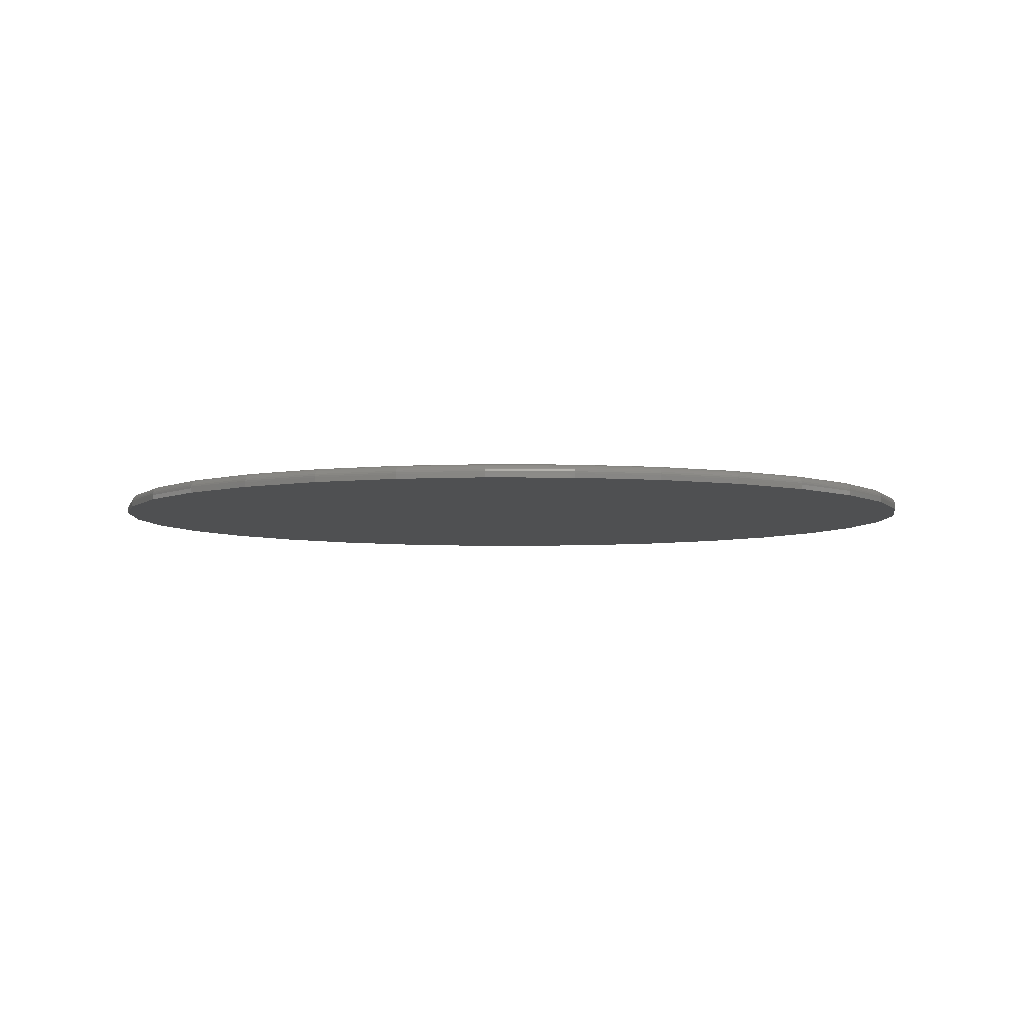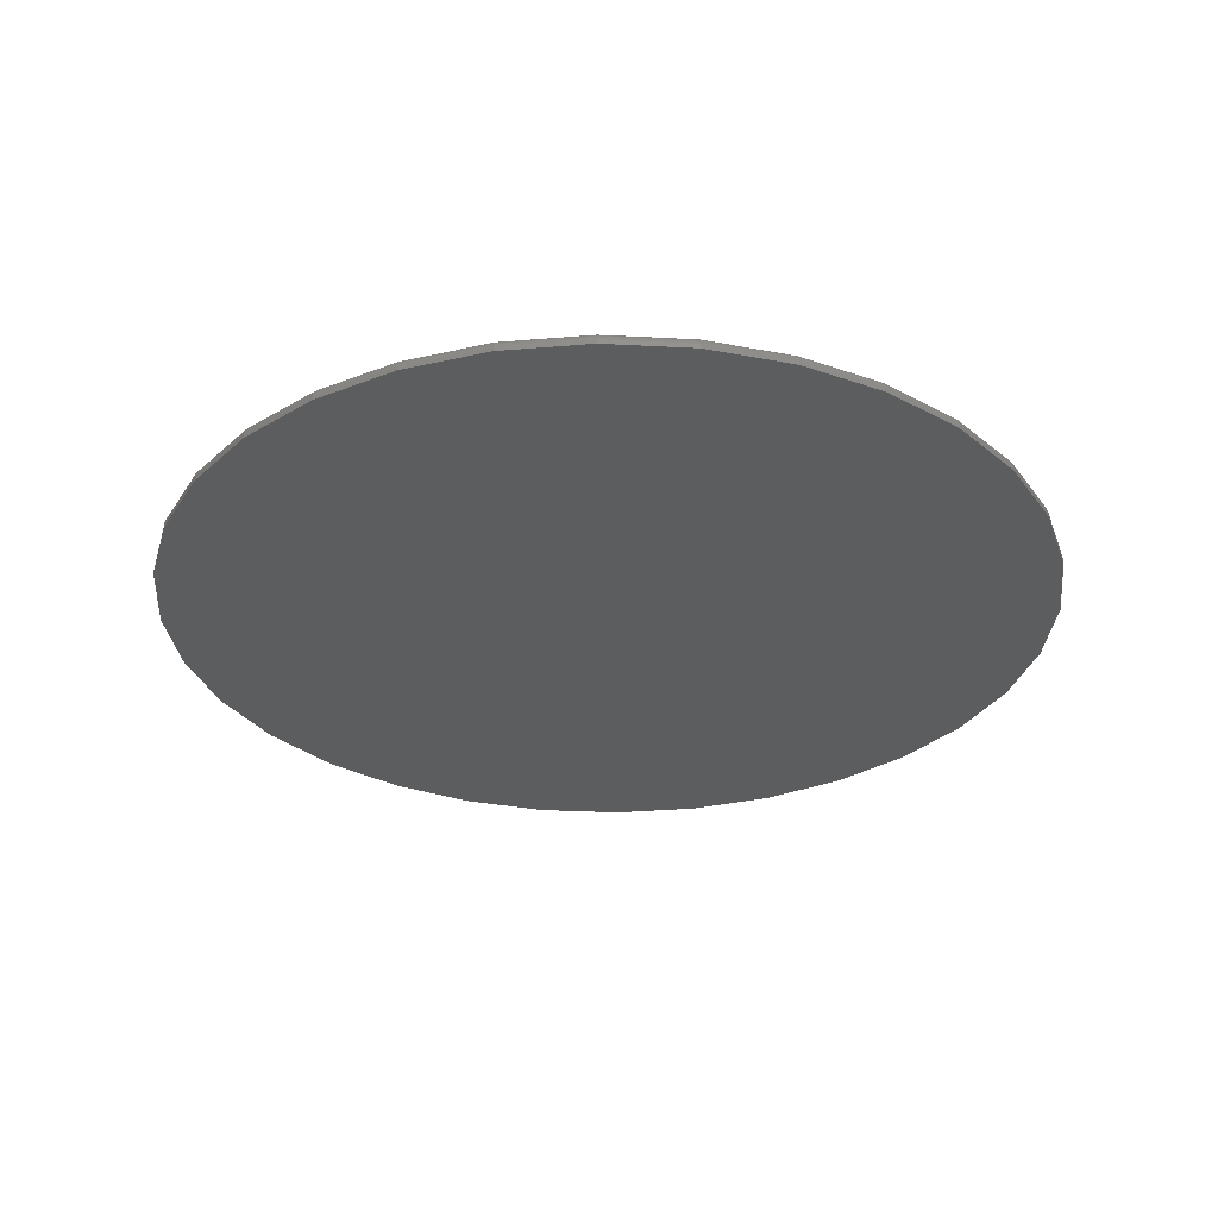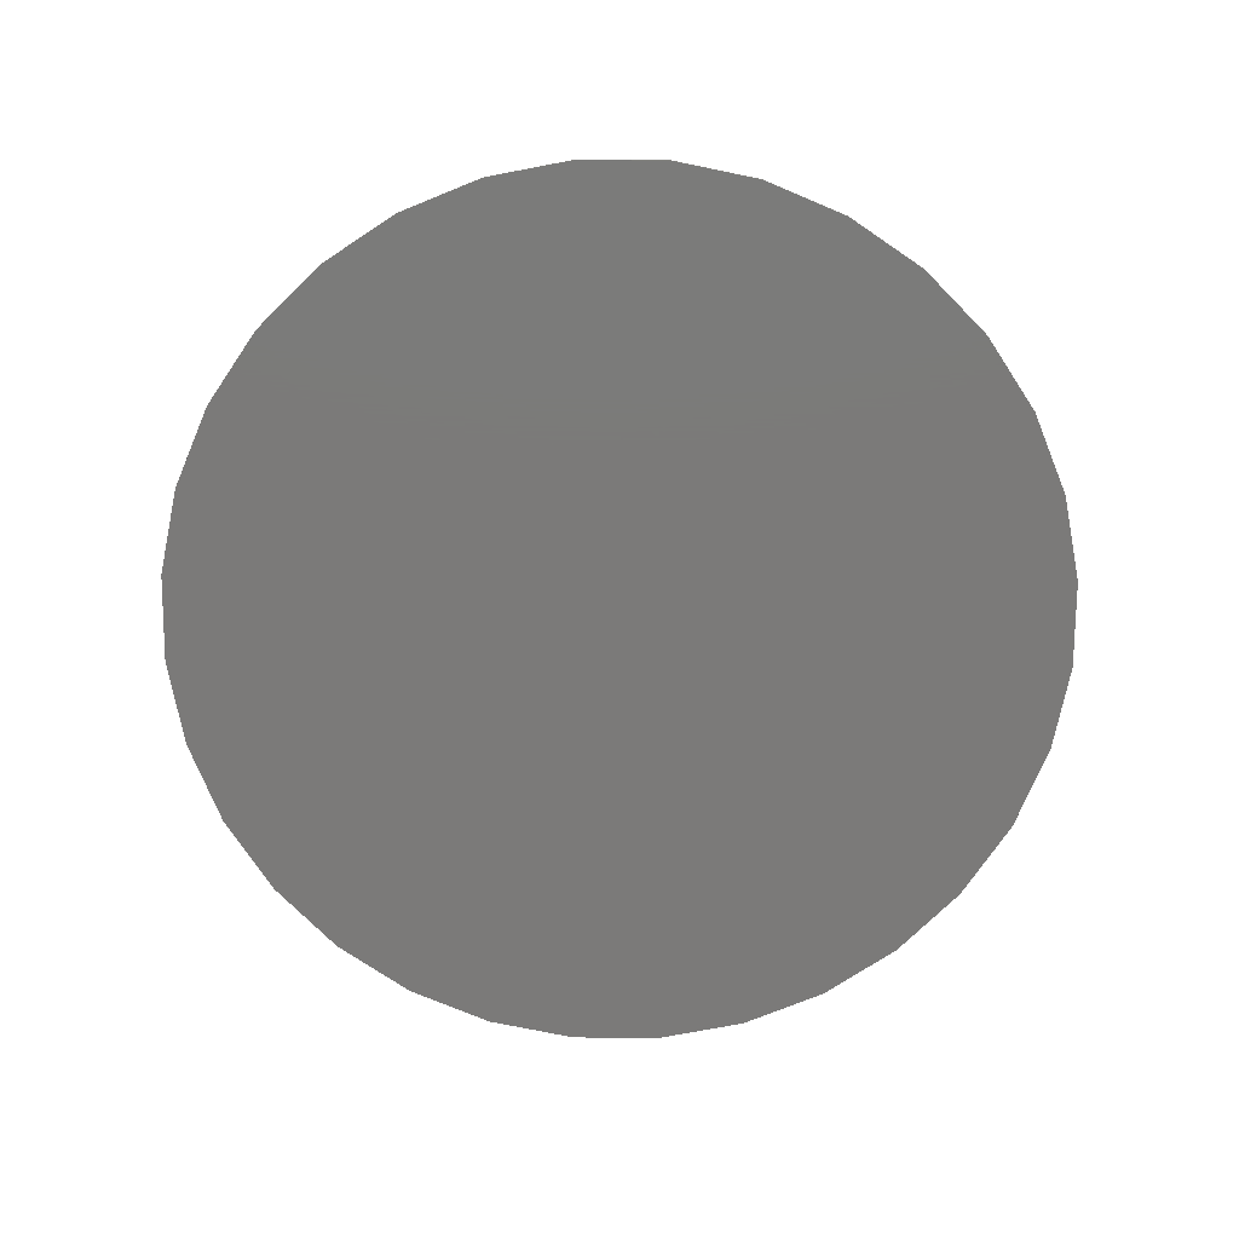
<metadata>
{"format":"stl","ext":"stl","renderer":"f3d","projection":"perspective","resolution":1024,"background":"white","views":[{"elev":-5.2,"azim":93.4,"up":"+Z"},{"elev":-30.7,"azim":-111.2,"up":"+Z"},{"elev":-73.7,"azim":117.7,"up":"+Z"}]}
</metadata>
<code>
# stl→obj: 320 verts, 636 faces
v -0.1369 0.728 0.02344
v 0.1527 0.728 0.02344
v 0.007895 0.7423 0.02344
v 0.2919 0.6858 0.02344
v -0.2762 0.6858 0.02344
v 0.4203 0.6172 0.02344
v -0.4045 0.6172 0.02344
v 0.5328 0.5249 0.02344
v -0.517 0.5249 0.02344
v 0.6251 0.4124 0.02344
v -0.6093 0.4124 0.02344
v 0.6937 0.2841 0.02344
v -0.6779 0.2841 0.02344
v 0.7359 0.1448 0.02344
v -0.7201 0.1448 0.02344
v 0.7502 4.356e-16 0.02344
v -0.7344 -6.102e-16 0.02344
v 0.7359 -0.1448 0.02344
v -0.7201 -0.1448 0.02344
v 0.6937 -0.2841 0.02344
v -0.6779 -0.2841 0.02344
v 0.6251 -0.4124 0.02344
v -0.6093 -0.4124 0.02344
v 0.5328 -0.5249 0.02344
v -0.517 -0.5249 0.02344
v 0.4203 -0.6172 0.02344
v -0.4045 -0.6172 0.02344
v 0.2919 -0.6858 0.02344
v -0.2762 -0.6858 0.02344
v 0.1527 -0.728 0.02344
v -0.1369 -0.728 0.02344
v 0.007895 -0.7423 0.02344
v 0.7658 0 0
v 0.7658 -8.588e-16 0.007812
v 0.7512 -0.1479 0
v 0.7512 -0.1479 0.007812
v 0.7081 -0.29 0
v 0.7081 -0.29 0.007812
v 0.6381 -0.4211 0
v 0.6381 -0.4211 0.007812
v 0.5438 -0.5359 0
v 0.5438 -0.5359 0.007812
v 0.429 -0.6302 0
v 0.429 -0.6302 0.007812
v 0.2979 -0.7002 0
v 0.2979 -0.7002 0.007812
v 0.1558 -0.7433 0
v 0.1558 -0.7433 0.007812
v 0.007895 -0.7579 0
v 0.007895 -0.7579 0.007812
v -0.14 -0.7433 0
v -0.14 -0.7433 0.007812
v -0.2821 -0.7002 0
v -0.2821 -0.7002 0.007812
v -0.4132 -0.6302 0
v -0.4132 -0.6302 0.007812
v -0.528 -0.5359 0
v -0.528 -0.5359 0.007812
v -0.6223 -0.4211 0
v -0.6223 -0.4211 0.007812
v -0.6923 -0.29 0
v -0.6923 -0.29 0.007812
v -0.7354 -0.1479 0
v -0.7354 -0.1479 0.007812
v -0.75 9.281e-17 0
v -0.75 9.281e-17 0.007812
v -0.7354 0.1479 0
v -0.7354 0.1479 0.007812
v -0.6923 0.29 0
v -0.6923 0.29 0.007812
v -0.6223 0.4211 0
v -0.6223 0.4211 0.007812
v -0.528 0.5359 0
v -0.528 0.5359 0.007812
v -0.4132 0.6302 0
v -0.4132 0.6302 0.007812
v -0.2821 0.7002 0
v -0.2821 0.7002 0.007812
v -0.14 0.7433 0
v -0.14 0.7433 0.007812
v 0.007895 0.7579 0
v 0.007895 0.7579 0.007812
v 0.1558 0.7433 0
v 0.1558 0.7433 0.007812
v 0.2979 0.7002 0
v 0.2979 0.7002 0.007812
v 0.429 0.6302 0
v 0.429 0.6302 0.007812
v 0.5438 0.5359 0
v 0.5438 0.5359 0.007812
v 0.6381 0.4211 0
v 0.6381 0.4211 0.007812
v 0.7081 0.29 0
v 0.7081 0.29 0.007812
v 0.7512 0.1479 0
v 0.7512 0.1479 0.007812
v -0.7374 5.551e-17 0.02314
v -0.7231 0.1454 0.02314
v -0.7404 1.11e-16 0.02225
v -0.726 0.146 0.02225
v -0.7431 0 0.0208
v -0.7286 0.1465 0.0208
v -0.7454 0 0.01886
v -0.7309 0.147 0.01886
v -0.7474 5.551e-17 0.01649
v -0.7329 0.1473 0.01649
v -0.7488 5.551e-17 0.01379
v -0.7343 0.1476 0.01379
v -0.7497 5.551e-17 0.01086
v -0.7351 0.1478 0.01086
v 0.7389 0.1454 0.02314
v 0.7532 -1.11e-15 0.02314
v 0.7418 0.146 0.02225
v 0.7561 -1.11e-15 0.02225
v 0.7444 0.1465 0.0208
v 0.7588 -1.166e-15 0.0208
v 0.7467 0.147 0.01886
v 0.7612 -1.221e-15 0.01886
v 0.7486 0.1473 0.01649
v 0.7632 -1.166e-15 0.01649
v 0.7501 0.1476 0.01379
v 0.7646 -1.166e-15 0.01379
v 0.7509 0.1478 0.01086
v 0.7655 -1.166e-15 0.01086
v 0.6965 0.2852 0.02314
v 0.6992 0.2863 0.02225
v 0.7017 0.2874 0.0208
v 0.7039 0.2883 0.01886
v 0.7057 0.289 0.01649
v 0.707 0.2896 0.01379
v 0.7078 0.2899 0.01086
v 0.6276 0.4141 0.02314
v 0.63 0.4157 0.02225
v 0.6323 0.4172 0.0208
v 0.6343 0.4185 0.01886
v 0.6359 0.4196 0.01649
v 0.6371 0.4204 0.01379
v 0.6378 0.4209 0.01086
v 0.5349 0.527 0.02314
v 0.537 0.5291 0.02225
v 0.5389 0.531 0.0208
v 0.5406 0.5327 0.01886
v 0.5419 0.5341 0.01649
v 0.543 0.5351 0.01379
v 0.5436 0.5357 0.01086
v 0.422 0.6197 0.02314
v 0.4236 0.6221 0.02225
v 0.4251 0.6244 0.0208
v 0.4264 0.6264 0.01886
v 0.4275 0.628 0.01649
v 0.4283 0.6292 0.01379
v 0.4288 0.6299 0.01086
v 0.2931 0.6886 0.02314
v 0.2942 0.6913 0.02225
v 0.2953 0.6938 0.0208
v 0.2962 0.696 0.01886
v 0.2969 0.6978 0.01649
v 0.2975 0.6991 0.01379
v 0.2978 0.6999 0.01086
v 0.1533 0.731 0.02314
v 0.1539 0.7339 0.02225
v 0.1544 0.7365 0.0208
v 0.1549 0.7388 0.01886
v 0.1552 0.7407 0.01649
v 0.1555 0.7422 0.01379
v 0.1557 0.743 0.01086
v 0.007895 0.7453 0.02314
v 0.007895 0.7482 0.02225
v 0.007895 0.751 0.0208
v 0.007895 0.7533 0.01886
v 0.007895 0.7553 0.01649
v 0.007895 0.7567 0.01379
v 0.007895 0.7576 0.01086
v -0.1375 0.731 0.02314
v -0.1381 0.7339 0.02225
v -0.1386 0.7365 0.0208
v -0.1391 0.7388 0.01886
v -0.1394 0.7407 0.01649
v -0.1397 0.7422 0.01379
v -0.1399 0.743 0.01086
v -0.2773 0.6886 0.02314
v -0.2784 0.6913 0.02225
v -0.2795 0.6938 0.0208
v -0.2804 0.696 0.01886
v -0.2811 0.6978 0.01649
v -0.2817 0.6991 0.01379
v -0.282 0.6999 0.01086
v -0.4062 0.6197 0.02314
v -0.4078 0.6221 0.02225
v -0.4093 0.6244 0.0208
v -0.4106 0.6264 0.01886
v -0.4117 0.628 0.01649
v -0.4125 0.6292 0.01379
v -0.413 0.6299 0.01086
v -0.5191 0.527 0.02314
v -0.5212 0.5291 0.02225
v -0.5231 0.531 0.0208
v -0.5248 0.5327 0.01886
v -0.5262 0.5341 0.01649
v -0.5272 0.5351 0.01379
v -0.5278 0.5357 0.01086
v -0.6118 0.4141 0.02314
v -0.6143 0.4157 0.02225
v -0.6165 0.4172 0.0208
v -0.6185 0.4185 0.01886
v -0.6201 0.4196 0.01649
v -0.6213 0.4204 0.01379
v -0.622 0.4209 0.01086
v -0.6807 0.2852 0.02314
v -0.6834 0.2863 0.02225
v -0.6859 0.2874 0.0208
v -0.6881 0.2883 0.01886
v -0.6899 0.289 0.01649
v -0.6912 0.2896 0.01379
v -0.692 0.2899 0.01086
v 0.7389 -0.1454 0.02314
v 0.7418 -0.146 0.02225
v 0.7444 -0.1465 0.0208
v 0.7467 -0.147 0.01886
v 0.7486 -0.1473 0.01649
v 0.7501 -0.1476 0.01379
v 0.7509 -0.1478 0.01086
v -0.7231 -0.1454 0.02314
v -0.726 -0.146 0.02225
v -0.7286 -0.1465 0.0208
v -0.7309 -0.147 0.01886
v -0.7329 -0.1473 0.01649
v -0.7343 -0.1476 0.01379
v -0.7351 -0.1478 0.01086
v -0.6807 -0.2852 0.02314
v -0.6834 -0.2863 0.02225
v -0.6859 -0.2874 0.0208
v -0.6881 -0.2883 0.01886
v -0.6899 -0.289 0.01649
v -0.6912 -0.2896 0.01379
v -0.692 -0.2899 0.01086
v -0.6118 -0.4141 0.02314
v -0.6143 -0.4157 0.02225
v -0.6165 -0.4172 0.0208
v -0.6185 -0.4185 0.01886
v -0.6201 -0.4196 0.01649
v -0.6213 -0.4204 0.01379
v -0.622 -0.4209 0.01086
v -0.5191 -0.527 0.02314
v -0.5212 -0.5291 0.02225
v -0.5231 -0.531 0.0208
v -0.5248 -0.5327 0.01886
v -0.5262 -0.5341 0.01649
v -0.5272 -0.5351 0.01379
v -0.5278 -0.5357 0.01086
v -0.4062 -0.6197 0.02314
v -0.4078 -0.6221 0.02225
v -0.4093 -0.6244 0.0208
v -0.4106 -0.6264 0.01886
v -0.4117 -0.628 0.01649
v -0.4125 -0.6292 0.01379
v -0.413 -0.6299 0.01086
v -0.2773 -0.6886 0.02314
v -0.2784 -0.6913 0.02225
v -0.2795 -0.6938 0.0208
v -0.2804 -0.696 0.01886
v -0.2811 -0.6978 0.01649
v -0.2817 -0.6991 0.01379
v -0.282 -0.6999 0.01086
v -0.1375 -0.731 0.02314
v -0.1381 -0.7339 0.02225
v -0.1386 -0.7365 0.0208
v -0.1391 -0.7388 0.01886
v -0.1394 -0.7407 0.01649
v -0.1397 -0.7422 0.01379
v -0.1399 -0.743 0.01086
v 0.007895 -0.7453 0.02314
v 0.007895 -0.7482 0.02225
v 0.007895 -0.751 0.0208
v 0.007895 -0.7533 0.01886
v 0.007895 -0.7553 0.01649
v 0.007895 -0.7567 0.01379
v 0.007895 -0.7576 0.01086
v 0.1533 -0.731 0.02314
v 0.1539 -0.7339 0.02225
v 0.1544 -0.7365 0.0208
v 0.1549 -0.7388 0.01886
v 0.1552 -0.7407 0.01649
v 0.1555 -0.7422 0.01379
v 0.1557 -0.743 0.01086
v 0.2931 -0.6886 0.02314
v 0.2942 -0.6913 0.02225
v 0.2953 -0.6938 0.0208
v 0.2962 -0.696 0.01886
v 0.2969 -0.6978 0.01649
v 0.2975 -0.6991 0.01379
v 0.2978 -0.6999 0.01086
v 0.422 -0.6197 0.02314
v 0.4236 -0.6221 0.02225
v 0.4251 -0.6244 0.0208
v 0.4264 -0.6264 0.01886
v 0.4275 -0.628 0.01649
v 0.4283 -0.6292 0.01379
v 0.4288 -0.6299 0.01086
v 0.5349 -0.527 0.02314
v 0.537 -0.5291 0.02225
v 0.5389 -0.531 0.0208
v 0.5406 -0.5327 0.01886
v 0.5419 -0.5341 0.01649
v 0.543 -0.5351 0.01379
v 0.5436 -0.5357 0.01086
v 0.6276 -0.4141 0.02314
v 0.63 -0.4157 0.02225
v 0.6323 -0.4172 0.0208
v 0.6343 -0.4185 0.01886
v 0.6359 -0.4196 0.01649
v 0.6371 -0.4204 0.01379
v 0.6378 -0.4209 0.01086
v 0.6965 -0.2852 0.02314
v 0.6992 -0.2863 0.02225
v 0.7017 -0.2874 0.0208
v 0.7039 -0.2883 0.01886
v 0.7057 -0.289 0.01649
v 0.707 -0.2896 0.01379
v 0.7078 -0.2899 0.01086
f 1 2 3
f 2 1 4
f 4 1 5
f 4 5 6
f 6 5 7
f 6 7 8
f 8 7 9
f 8 9 10
f 10 9 11
f 10 11 12
f 12 11 13
f 12 13 14
f 14 13 15
f 14 15 16
f 16 15 17
f 16 17 18
f 18 17 19
f 18 19 20
f 20 19 21
f 20 21 22
f 22 21 23
f 22 23 24
f 24 23 25
f 24 25 26
f 26 25 27
f 26 27 28
f 28 27 29
f 28 29 30
f 30 29 31
f 30 31 32
f 33 34 35
f 35 34 36
f 35 36 37
f 37 36 38
f 37 38 39
f 39 38 40
f 39 40 41
f 41 40 42
f 41 42 43
f 43 42 44
f 43 44 45
f 45 44 46
f 45 46 47
f 47 46 48
f 47 48 49
f 49 48 50
f 49 50 51
f 51 50 52
f 51 52 53
f 53 52 54
f 53 54 55
f 55 54 56
f 55 56 57
f 57 56 58
f 57 58 59
f 59 58 60
f 59 60 61
f 61 60 62
f 61 62 63
f 63 62 64
f 63 64 65
f 65 64 66
f 65 66 67
f 67 66 68
f 67 68 69
f 69 68 70
f 69 70 71
f 71 70 72
f 71 72 73
f 73 72 74
f 73 74 75
f 75 74 76
f 75 76 77
f 77 76 78
f 77 78 79
f 79 78 80
f 79 80 81
f 81 80 82
f 81 82 83
f 83 82 84
f 83 84 85
f 85 84 86
f 85 86 87
f 87 86 88
f 87 88 89
f 89 88 90
f 89 90 91
f 91 90 92
f 91 92 93
f 93 92 94
f 93 94 95
f 95 94 96
f 95 96 33
f 33 96 34
f 17 15 97
f 97 15 98
f 97 98 99
f 99 98 100
f 99 100 101
f 101 100 102
f 101 102 103
f 103 102 104
f 103 104 105
f 105 104 106
f 105 106 107
f 107 106 108
f 107 108 109
f 109 108 110
f 109 110 66
f 66 110 68
f 14 16 111
f 111 16 112
f 111 112 113
f 113 112 114
f 113 114 115
f 115 114 116
f 115 116 117
f 117 116 118
f 117 118 119
f 119 118 120
f 119 120 121
f 121 120 122
f 121 122 123
f 123 122 124
f 123 124 96
f 96 124 34
f 12 14 125
f 125 14 111
f 125 111 126
f 126 111 113
f 126 113 127
f 127 113 115
f 127 115 128
f 128 115 117
f 128 117 129
f 129 117 119
f 129 119 130
f 130 119 121
f 130 121 131
f 131 121 123
f 131 123 94
f 94 123 96
f 10 12 132
f 132 12 125
f 132 125 133
f 133 125 126
f 133 126 134
f 134 126 127
f 134 127 135
f 135 127 128
f 135 128 136
f 136 128 129
f 136 129 137
f 137 129 130
f 137 130 138
f 138 130 131
f 138 131 92
f 92 131 94
f 8 10 139
f 139 10 132
f 139 132 140
f 140 132 133
f 140 133 141
f 141 133 134
f 141 134 142
f 142 134 135
f 142 135 143
f 143 135 136
f 143 136 144
f 144 136 137
f 144 137 145
f 145 137 138
f 145 138 90
f 90 138 92
f 6 8 146
f 146 8 139
f 146 139 147
f 147 139 140
f 147 140 148
f 148 140 141
f 148 141 149
f 149 141 142
f 149 142 150
f 150 142 143
f 150 143 151
f 151 143 144
f 151 144 152
f 152 144 145
f 152 145 88
f 88 145 90
f 4 6 153
f 153 6 146
f 153 146 154
f 154 146 147
f 154 147 155
f 155 147 148
f 155 148 156
f 156 148 149
f 156 149 157
f 157 149 150
f 157 150 158
f 158 150 151
f 158 151 159
f 159 151 152
f 159 152 86
f 86 152 88
f 2 4 160
f 160 4 153
f 160 153 161
f 161 153 154
f 161 154 162
f 162 154 155
f 162 155 163
f 163 155 156
f 163 156 164
f 164 156 157
f 164 157 165
f 165 157 158
f 165 158 166
f 166 158 159
f 166 159 84
f 84 159 86
f 3 2 167
f 167 2 160
f 167 160 168
f 168 160 161
f 168 161 169
f 169 161 162
f 169 162 170
f 170 162 163
f 170 163 171
f 171 163 164
f 171 164 172
f 172 164 165
f 172 165 173
f 173 165 166
f 173 166 82
f 82 166 84
f 1 3 174
f 174 3 167
f 174 167 175
f 175 167 168
f 175 168 176
f 176 168 169
f 176 169 177
f 177 169 170
f 177 170 178
f 178 170 171
f 178 171 179
f 179 171 172
f 179 172 180
f 180 172 173
f 180 173 80
f 80 173 82
f 5 1 181
f 181 1 174
f 181 174 182
f 182 174 175
f 182 175 183
f 183 175 176
f 183 176 184
f 184 176 177
f 184 177 185
f 185 177 178
f 185 178 186
f 186 178 179
f 186 179 187
f 187 179 180
f 187 180 78
f 78 180 80
f 7 5 188
f 188 5 181
f 188 181 189
f 189 181 182
f 189 182 190
f 190 182 183
f 190 183 191
f 191 183 184
f 191 184 192
f 192 184 185
f 192 185 193
f 193 185 186
f 193 186 194
f 194 186 187
f 194 187 76
f 76 187 78
f 9 7 195
f 195 7 188
f 195 188 196
f 196 188 189
f 196 189 197
f 197 189 190
f 197 190 198
f 198 190 191
f 198 191 199
f 199 191 192
f 199 192 200
f 200 192 193
f 200 193 201
f 201 193 194
f 201 194 74
f 74 194 76
f 11 9 202
f 202 9 195
f 202 195 203
f 203 195 196
f 203 196 204
f 204 196 197
f 204 197 205
f 205 197 198
f 205 198 206
f 206 198 199
f 206 199 207
f 207 199 200
f 207 200 208
f 208 200 201
f 208 201 72
f 72 201 74
f 13 11 209
f 209 11 202
f 209 202 210
f 210 202 203
f 210 203 211
f 211 203 204
f 211 204 212
f 212 204 205
f 212 205 213
f 213 205 206
f 213 206 214
f 214 206 207
f 214 207 215
f 215 207 208
f 215 208 70
f 70 208 72
f 15 13 98
f 98 13 209
f 98 209 100
f 100 209 210
f 100 210 102
f 102 210 211
f 102 211 104
f 104 211 212
f 104 212 106
f 106 212 213
f 106 213 108
f 108 213 214
f 108 214 110
f 110 214 215
f 110 215 68
f 68 215 70
f 16 18 112
f 112 18 216
f 112 216 114
f 114 216 217
f 114 217 116
f 116 217 218
f 116 218 118
f 118 218 219
f 118 219 120
f 120 219 220
f 120 220 122
f 122 220 221
f 122 221 124
f 124 221 222
f 124 222 34
f 34 222 36
f 19 17 223
f 223 17 97
f 223 97 224
f 224 97 99
f 224 99 225
f 225 99 101
f 225 101 226
f 226 101 103
f 226 103 227
f 227 103 105
f 227 105 228
f 228 105 107
f 228 107 229
f 229 107 109
f 229 109 64
f 64 109 66
f 21 19 230
f 230 19 223
f 230 223 231
f 231 223 224
f 231 224 232
f 232 224 225
f 232 225 233
f 233 225 226
f 233 226 234
f 234 226 227
f 234 227 235
f 235 227 228
f 235 228 236
f 236 228 229
f 236 229 62
f 62 229 64
f 23 21 237
f 237 21 230
f 237 230 238
f 238 230 231
f 238 231 239
f 239 231 232
f 239 232 240
f 240 232 233
f 240 233 241
f 241 233 234
f 241 234 242
f 242 234 235
f 242 235 243
f 243 235 236
f 243 236 60
f 60 236 62
f 25 23 244
f 244 23 237
f 244 237 245
f 245 237 238
f 245 238 246
f 246 238 239
f 246 239 247
f 247 239 240
f 247 240 248
f 248 240 241
f 248 241 249
f 249 241 242
f 249 242 250
f 250 242 243
f 250 243 58
f 58 243 60
f 27 25 251
f 251 25 244
f 251 244 252
f 252 244 245
f 252 245 253
f 253 245 246
f 253 246 254
f 254 246 247
f 254 247 255
f 255 247 248
f 255 248 256
f 256 248 249
f 256 249 257
f 257 249 250
f 257 250 56
f 56 250 58
f 29 27 258
f 258 27 251
f 258 251 259
f 259 251 252
f 259 252 260
f 260 252 253
f 260 253 261
f 261 253 254
f 261 254 262
f 262 254 255
f 262 255 263
f 263 255 256
f 263 256 264
f 264 256 257
f 264 257 54
f 54 257 56
f 31 29 265
f 265 29 258
f 265 258 266
f 266 258 259
f 266 259 267
f 267 259 260
f 267 260 268
f 268 260 261
f 268 261 269
f 269 261 262
f 269 262 270
f 270 262 263
f 270 263 271
f 271 263 264
f 271 264 52
f 52 264 54
f 32 31 272
f 272 31 265
f 272 265 273
f 273 265 266
f 273 266 274
f 274 266 267
f 274 267 275
f 275 267 268
f 275 268 276
f 276 268 269
f 276 269 277
f 277 269 270
f 277 270 278
f 278 270 271
f 278 271 50
f 50 271 52
f 30 32 279
f 279 32 272
f 279 272 280
f 280 272 273
f 280 273 281
f 281 273 274
f 281 274 282
f 282 274 275
f 282 275 283
f 283 275 276
f 283 276 284
f 284 276 277
f 284 277 285
f 285 277 278
f 285 278 48
f 48 278 50
f 28 30 286
f 286 30 279
f 286 279 287
f 287 279 280
f 287 280 288
f 288 280 281
f 288 281 289
f 289 281 282
f 289 282 290
f 290 282 283
f 290 283 291
f 291 283 284
f 291 284 292
f 292 284 285
f 292 285 46
f 46 285 48
f 26 28 293
f 293 28 286
f 293 286 294
f 294 286 287
f 294 287 295
f 295 287 288
f 295 288 296
f 296 288 289
f 296 289 297
f 297 289 290
f 297 290 298
f 298 290 291
f 298 291 299
f 299 291 292
f 299 292 44
f 44 292 46
f 24 26 300
f 300 26 293
f 300 293 301
f 301 293 294
f 301 294 302
f 302 294 295
f 302 295 303
f 303 295 296
f 303 296 304
f 304 296 297
f 304 297 305
f 305 297 298
f 305 298 306
f 306 298 299
f 306 299 42
f 42 299 44
f 22 24 307
f 307 24 300
f 307 300 308
f 308 300 301
f 308 301 309
f 309 301 302
f 309 302 310
f 310 302 303
f 310 303 311
f 311 303 304
f 311 304 312
f 312 304 305
f 312 305 313
f 313 305 306
f 313 306 40
f 40 306 42
f 20 22 314
f 314 22 307
f 314 307 315
f 315 307 308
f 315 308 316
f 316 308 309
f 316 309 317
f 317 309 310
f 317 310 318
f 318 310 311
f 318 311 319
f 319 311 312
f 319 312 320
f 320 312 313
f 320 313 38
f 38 313 40
f 18 20 216
f 216 20 314
f 216 314 217
f 217 314 315
f 217 315 218
f 218 315 316
f 218 316 219
f 219 316 317
f 219 317 220
f 220 317 318
f 220 318 221
f 221 318 319
f 221 319 222
f 222 319 320
f 222 320 36
f 36 320 38
f 81 83 79
f 49 51 47
f 47 51 53
f 47 53 45
f 45 53 55
f 45 55 43
f 43 55 57
f 43 57 41
f 41 57 59
f 41 59 39
f 39 59 61
f 39 61 37
f 37 61 63
f 37 63 35
f 35 63 65
f 35 65 33
f 33 65 67
f 33 67 95
f 95 67 69
f 95 69 93
f 93 69 71
f 93 71 91
f 91 71 73
f 91 73 89
f 89 73 75
f 89 75 87
f 87 75 77
f 87 77 85
f 85 77 79
f 85 79 83

</code>
